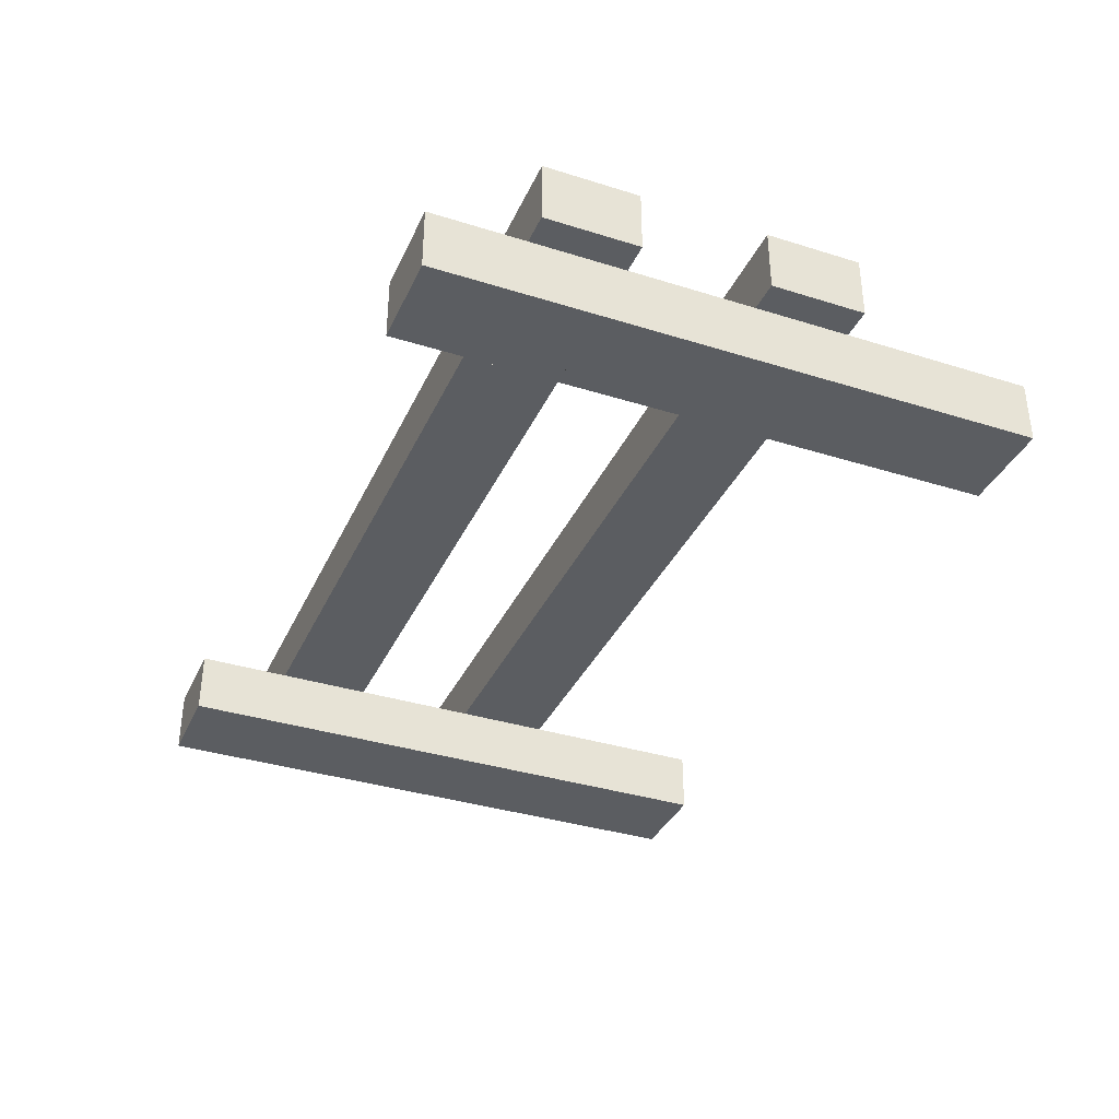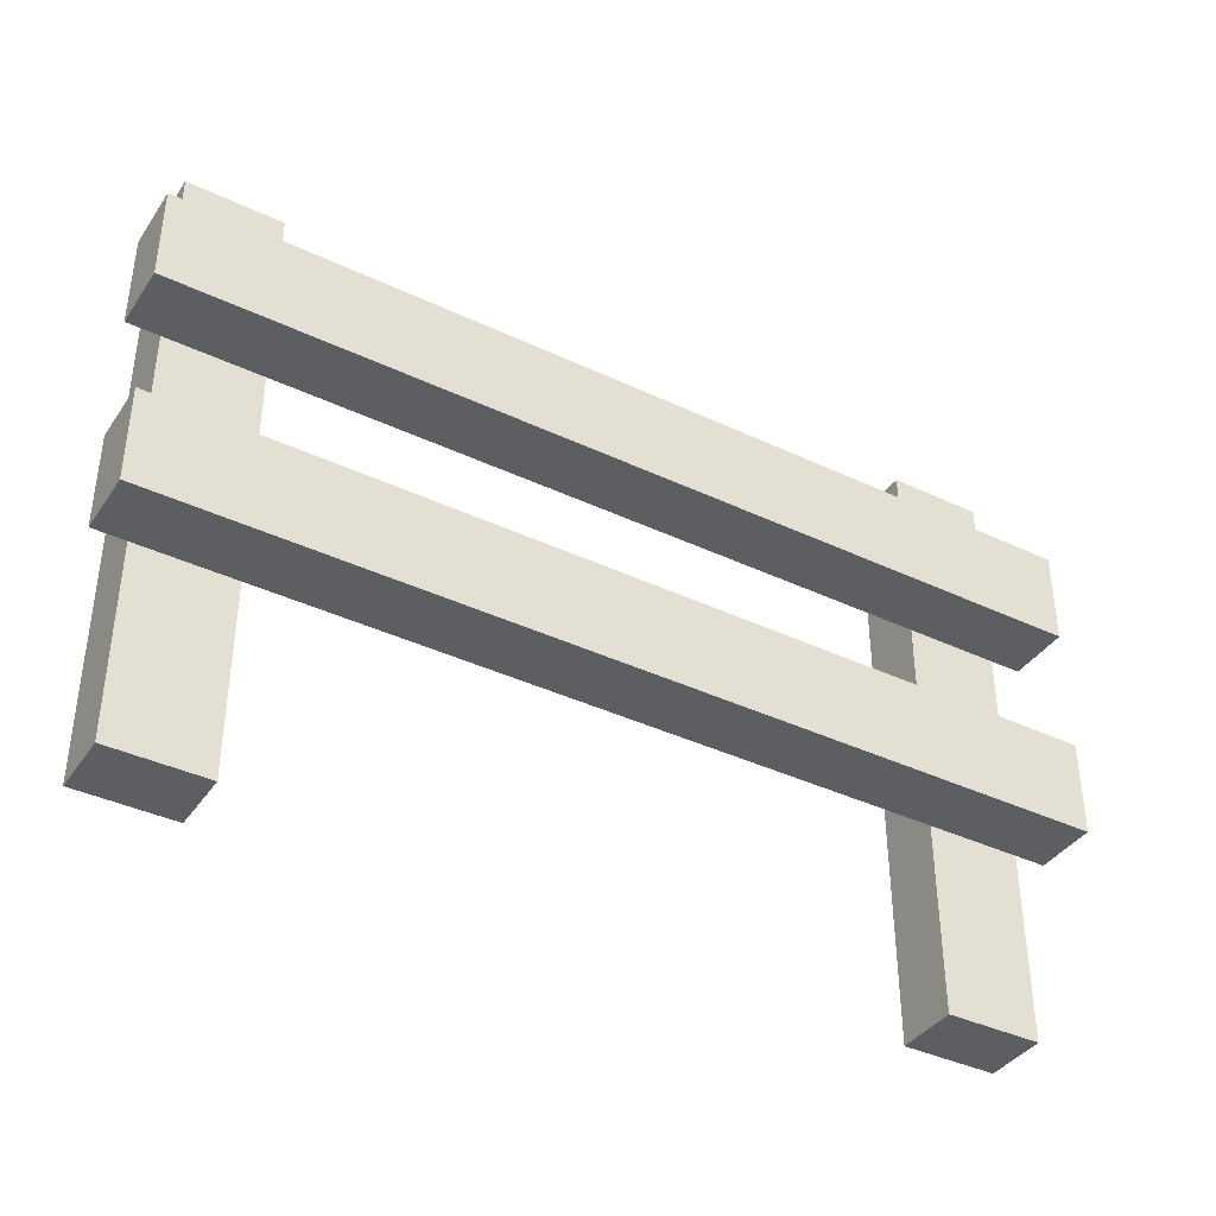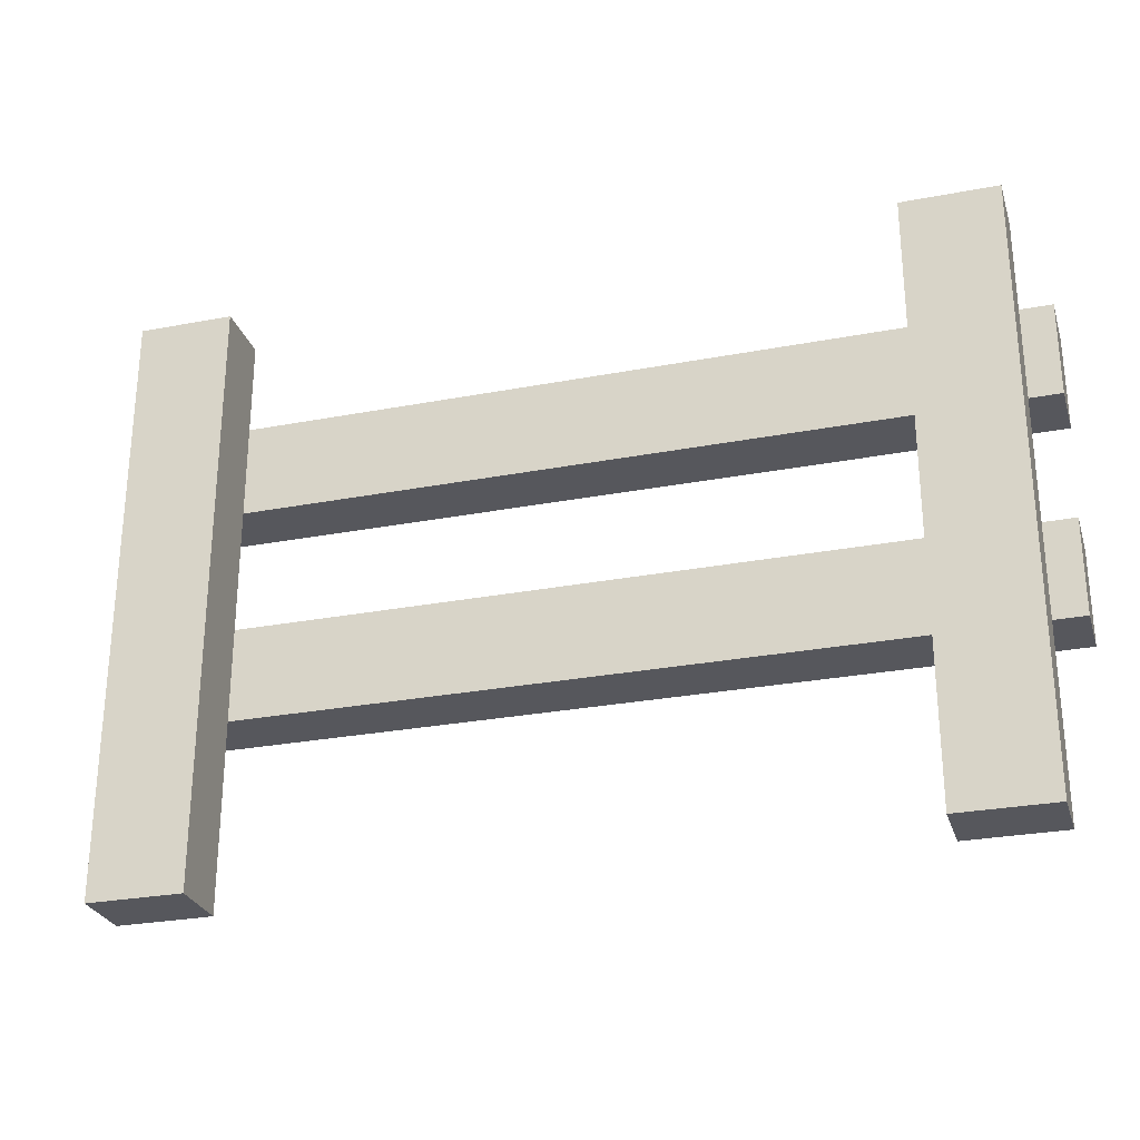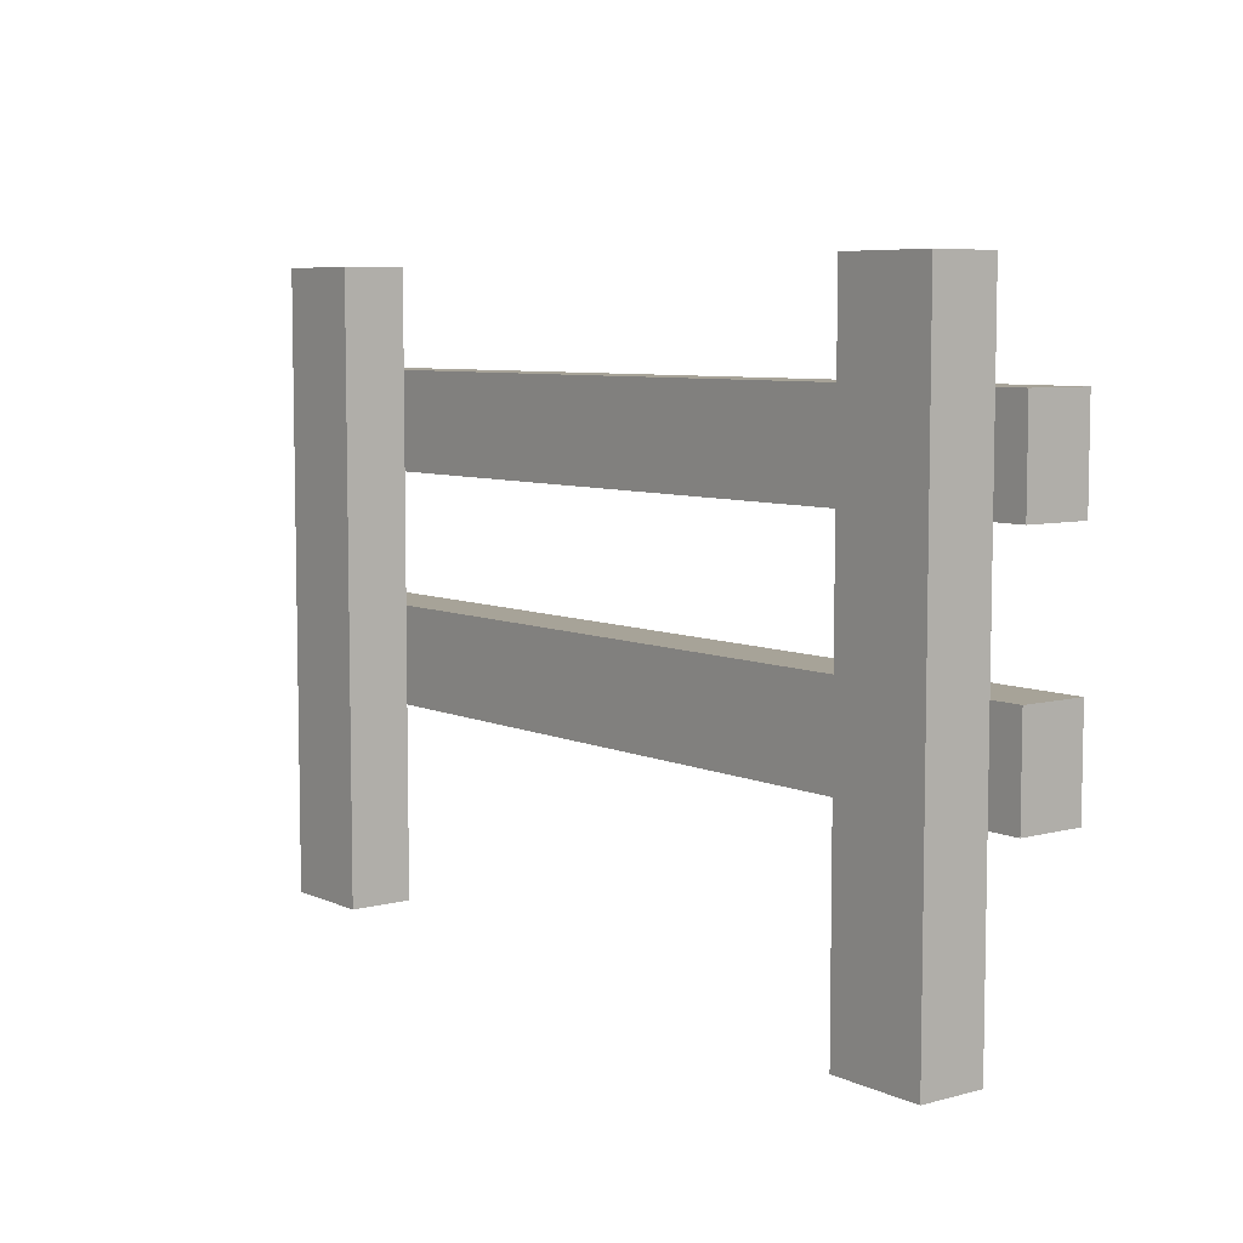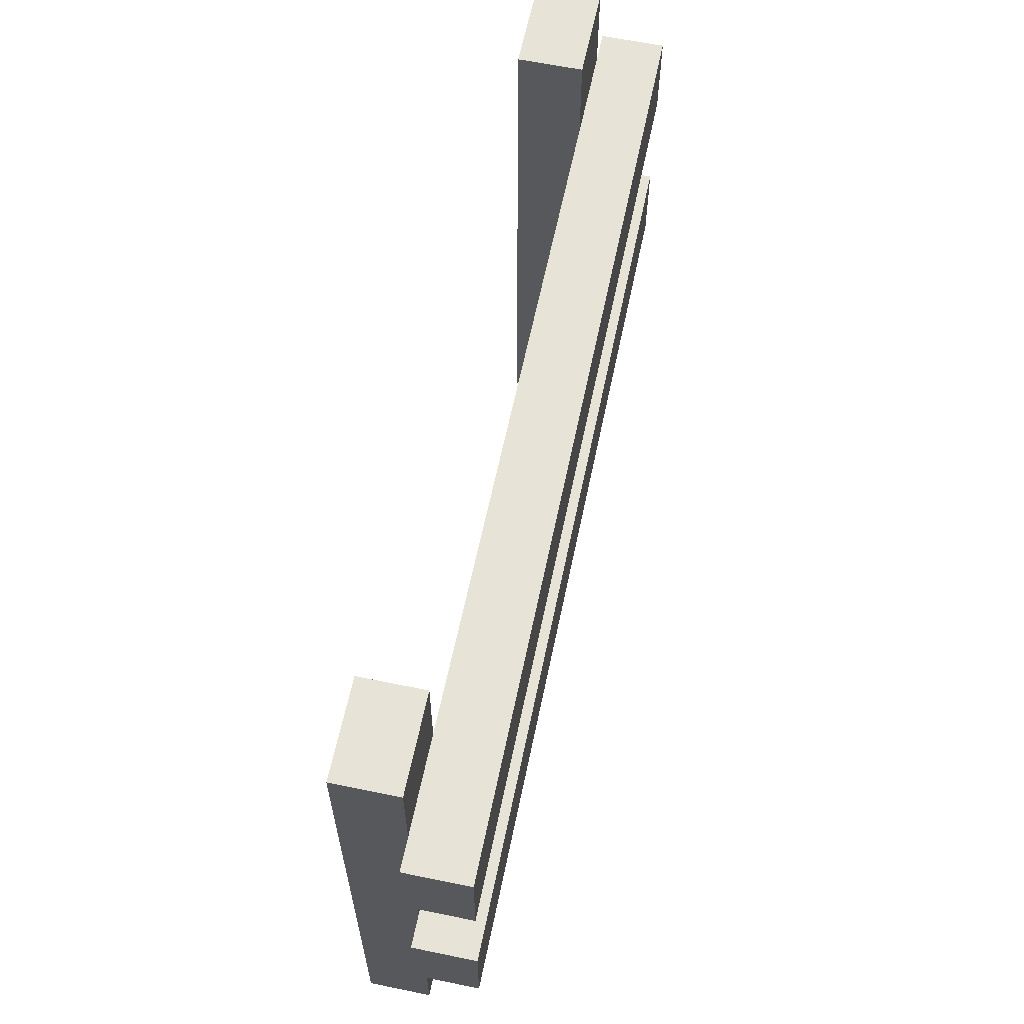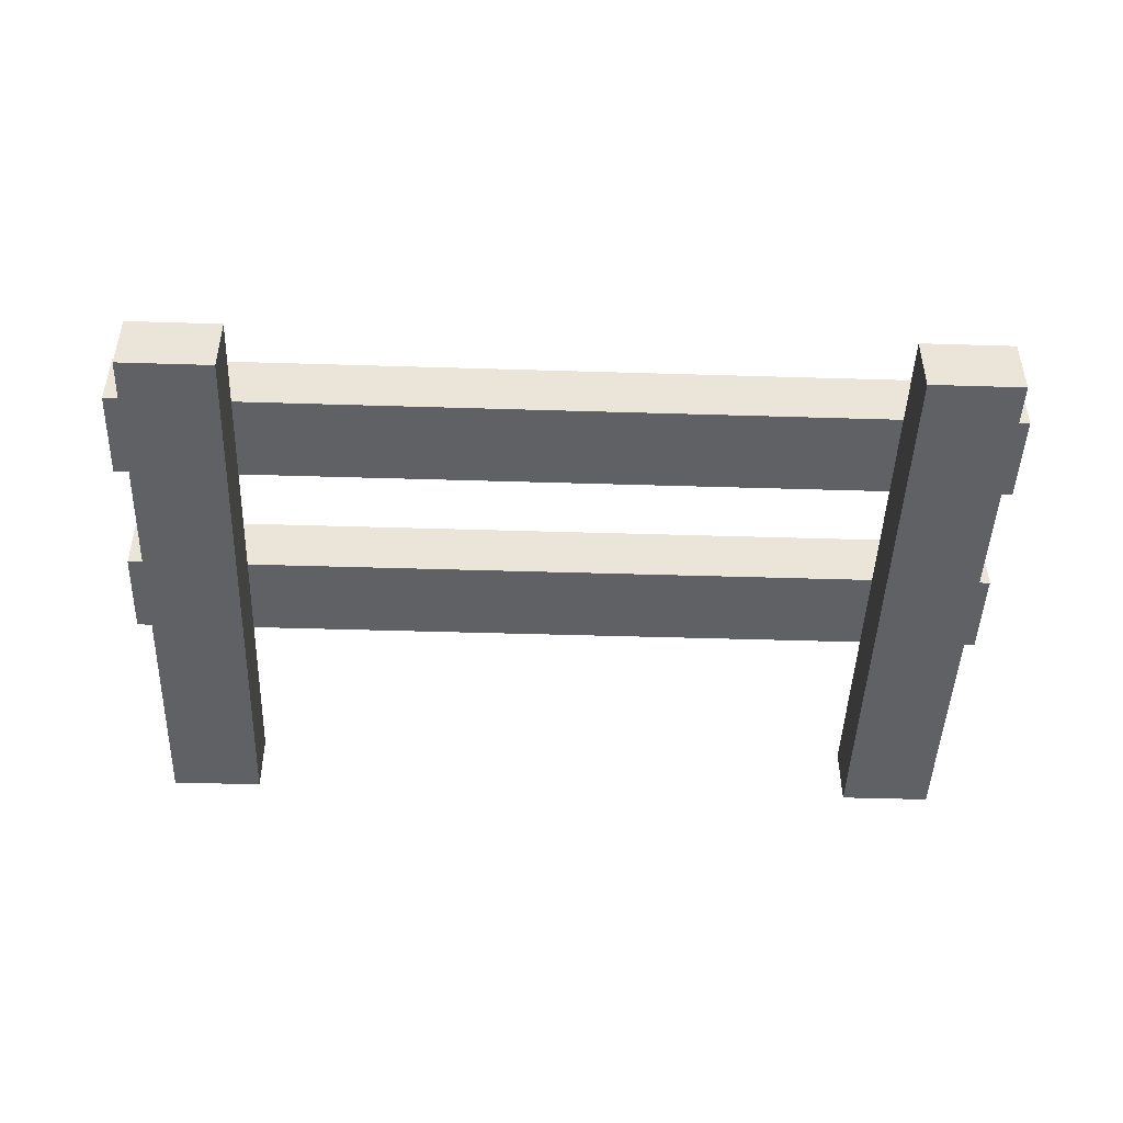
<metadata>
{"format":"obj","ext":"obj","renderer":"f3d","projection":"perspective","resolution":1024,"background":"white","views":[{"elev":-35.8,"azim":-112.4,"up":"+Z"},{"elev":-39.0,"azim":-30.7,"up":"+Y"},{"elev":-27.6,"azim":-163.7,"up":"+Y"},{"elev":6.8,"azim":-127.8,"up":"+Y"},{"elev":62.1,"azim":-78.2,"up":"+Y"},{"elev":-46.4,"azim":178.0,"up":"+Z"}]}
</metadata>
<code>
o fence.001
v -13.5 -9.5 -2
v -13.5 -9.5 -2e-06
v -10.5 -9.5 -2
v -10.5 -9.5 -2e-06
v -14.5 -3.5 -1e-06
v -14.5 -0.5 -0
v -13.5 -3.5 -1e-06
v -13.5 -0.5 -0
v -10.5 -3.5 -1e-06
v -10.5 -0.5 -0
v -14.5 -3.5 2
v -14.5 -0.5 2
v -14.5 3.5 1e-06
v -13.5 3.5 1e-06
v -14.5 6.5 1e-06
v -13.5 6.5 1e-06
v -10.5 3.5 1e-06
v -10.5 6.5 1e-06
v -13.5 9.5 -2
v -13.5 9.5 2e-06
v -10.5 9.5 -2
v -10.5 9.5 2e-06
v -14.5 3.5 2
v -14.5 6.5 2
v 10.5 -9.5 -2
v 10.5 -9.5 -2e-06
v 13.5 -9.5 -2
v 13.5 -9.5 -2e-06
v 10.5 -3.5 -1e-06
v 10.5 -0.5 -0
v 13.5 -3.5 -1e-06
v 13.5 -0.5 -0
v 14.5 -3.5 -1e-06
v 14.5 -0.5 -0
v 14.5 -3.5 2
v 14.5 -0.5 2
v 10.5 3.5 1e-06
v 10.5 6.5 1e-06
v 13.5 3.5 1e-06
v 14.5 3.5 1e-06
v 13.5 6.5 1e-06
v 14.5 6.5 1e-06
v 10.5 9.5 -2
v 10.5 9.5 2e-06
v 13.5 9.5 -2
v 13.5 9.5 2e-06
v 14.5 3.5 2
v 14.5 6.5 2
f 14 16 20 19 1 2 7 8
f 41 42 40 39
f 19 21 3 1
f 25 43 45 27
f 18 17 10 9 4 3 21 22
f 9 7 2 4
f 13 15 16 14
f 30 37 38 44 43 25 26 29
f 44 46 45 43
f 18 22 20 16
f 1 3 4 2
f 13 23 24 15
f 30 29 9 10
f 17 37 39 40 47 23 13 14
f 22 21 19 20
f 9 29 31 33 35 11 5 7
f 46 44 38 41
f 32 31 28 27 45 46 41 39
f 35 36 12 11
f 36 34 32 30 10 8 6 12
f 32 39 37 30
f 34 36 35 33
f 6 8 7 5
f 31 29 26 28
f 41 38 18 16 15 24 48 42
f 31 32 34 33
f 18 38 37 17
f 47 40 42 48
f 47 48 24 23
f 11 12 6 5
f 14 8 10 17
f 25 27 28 26

</code>
